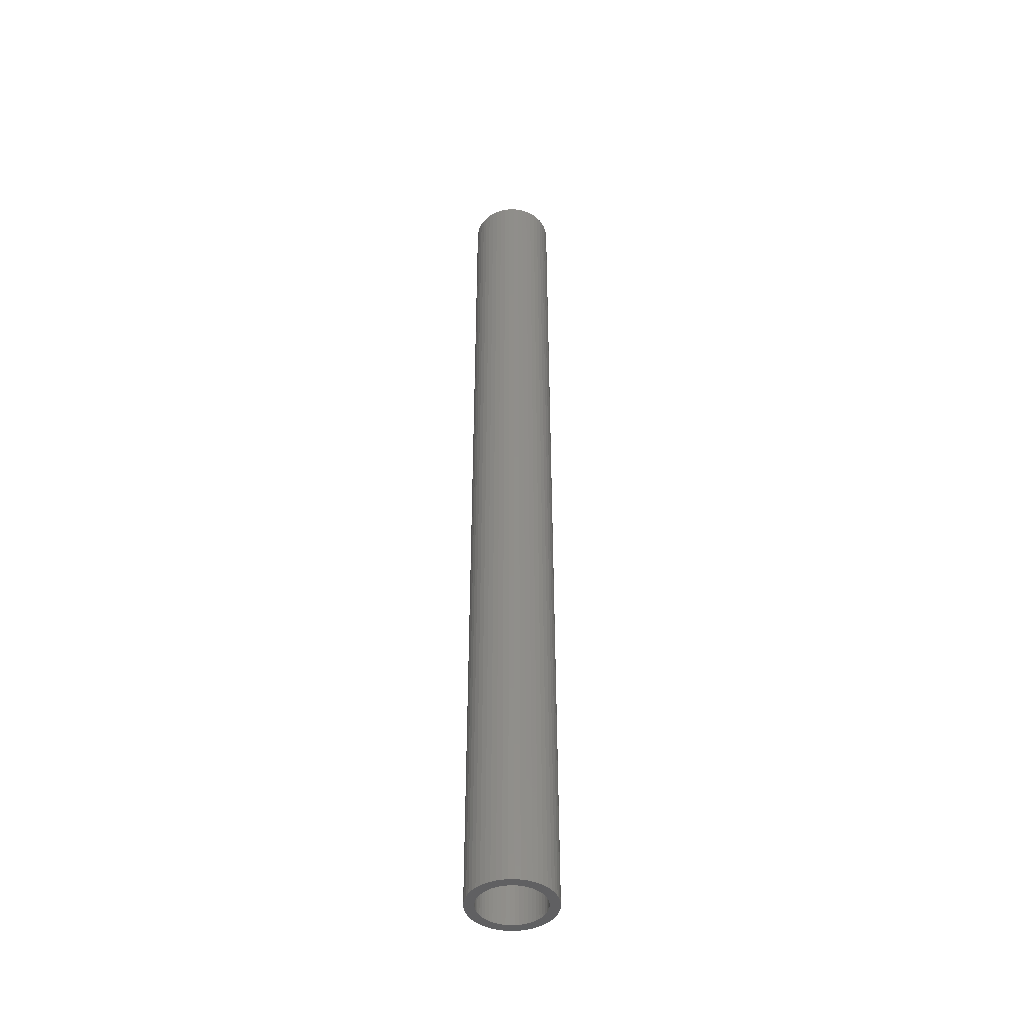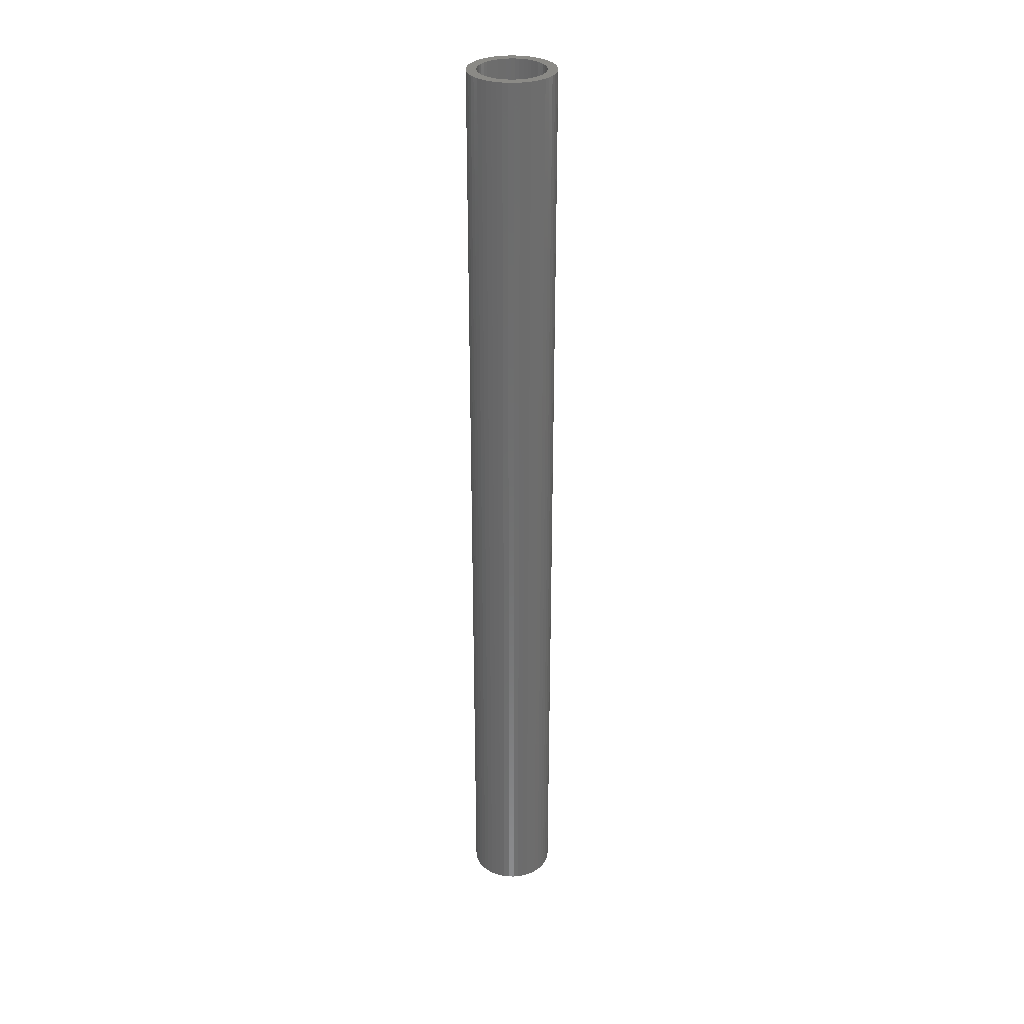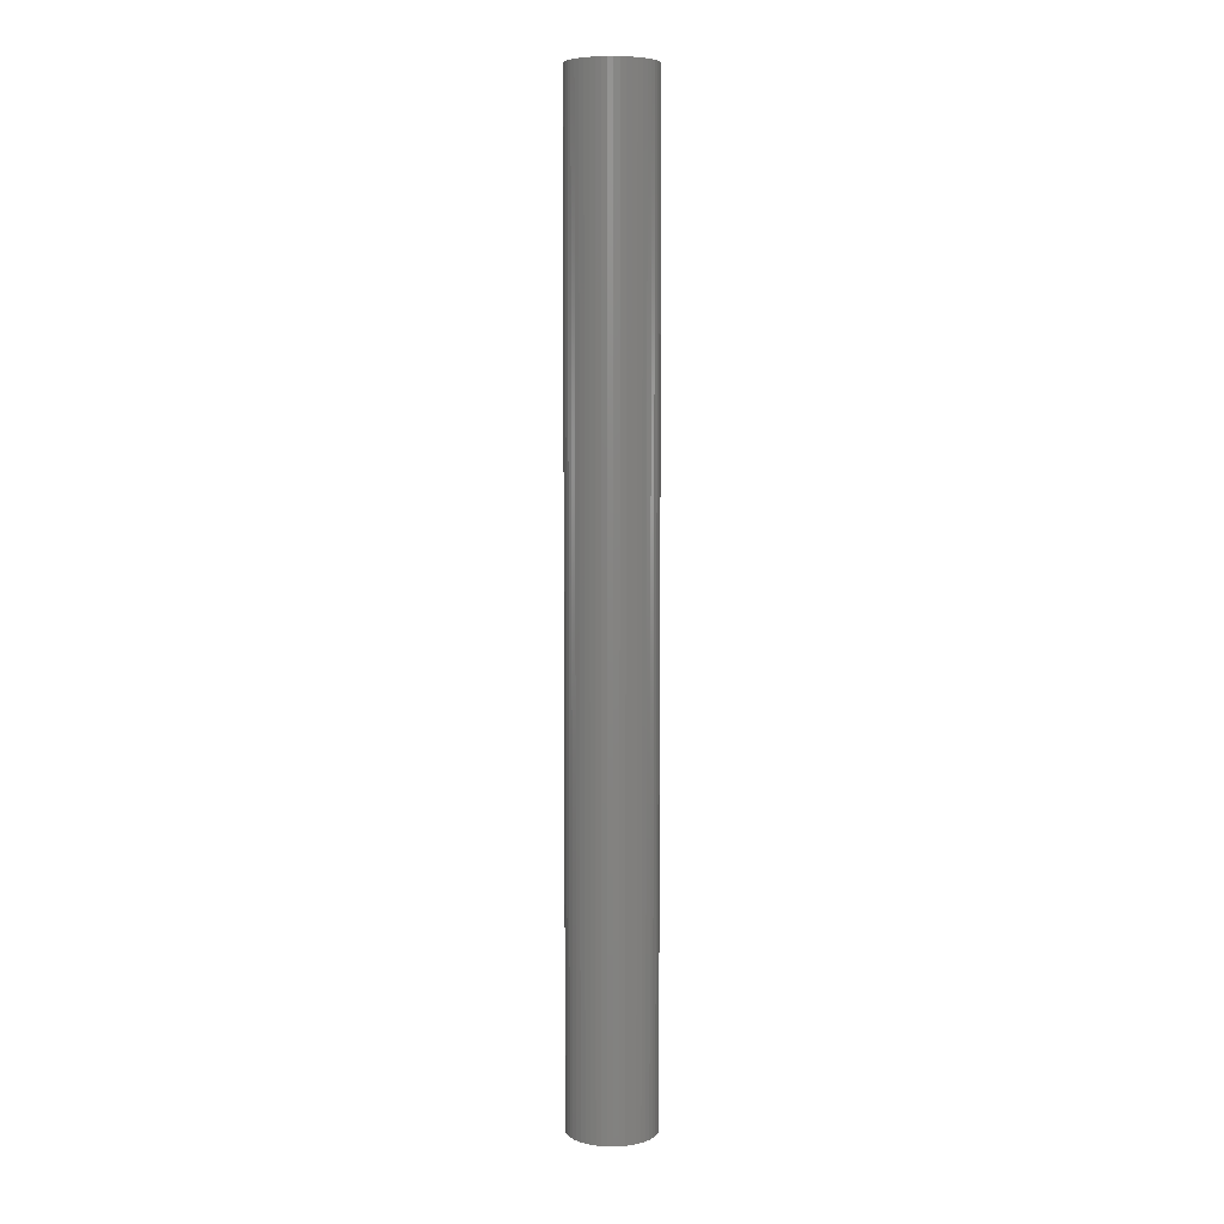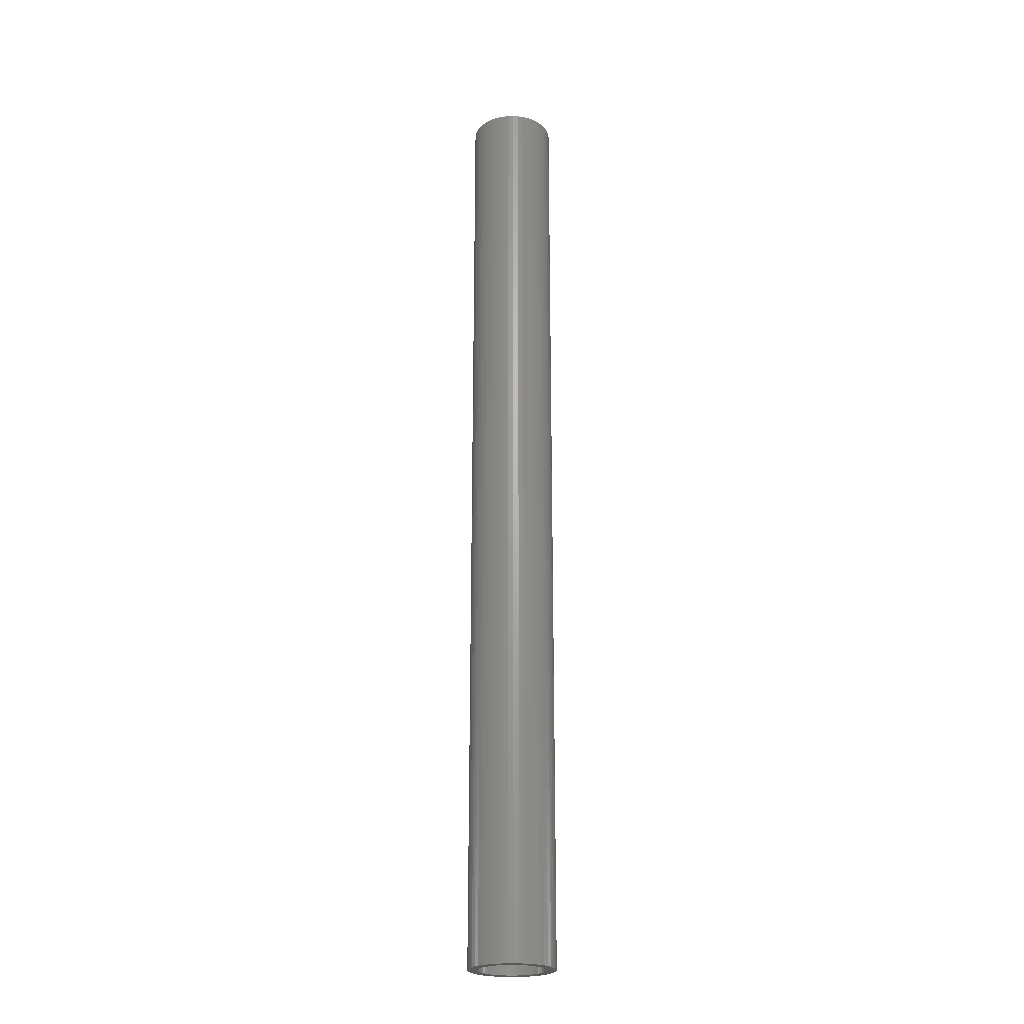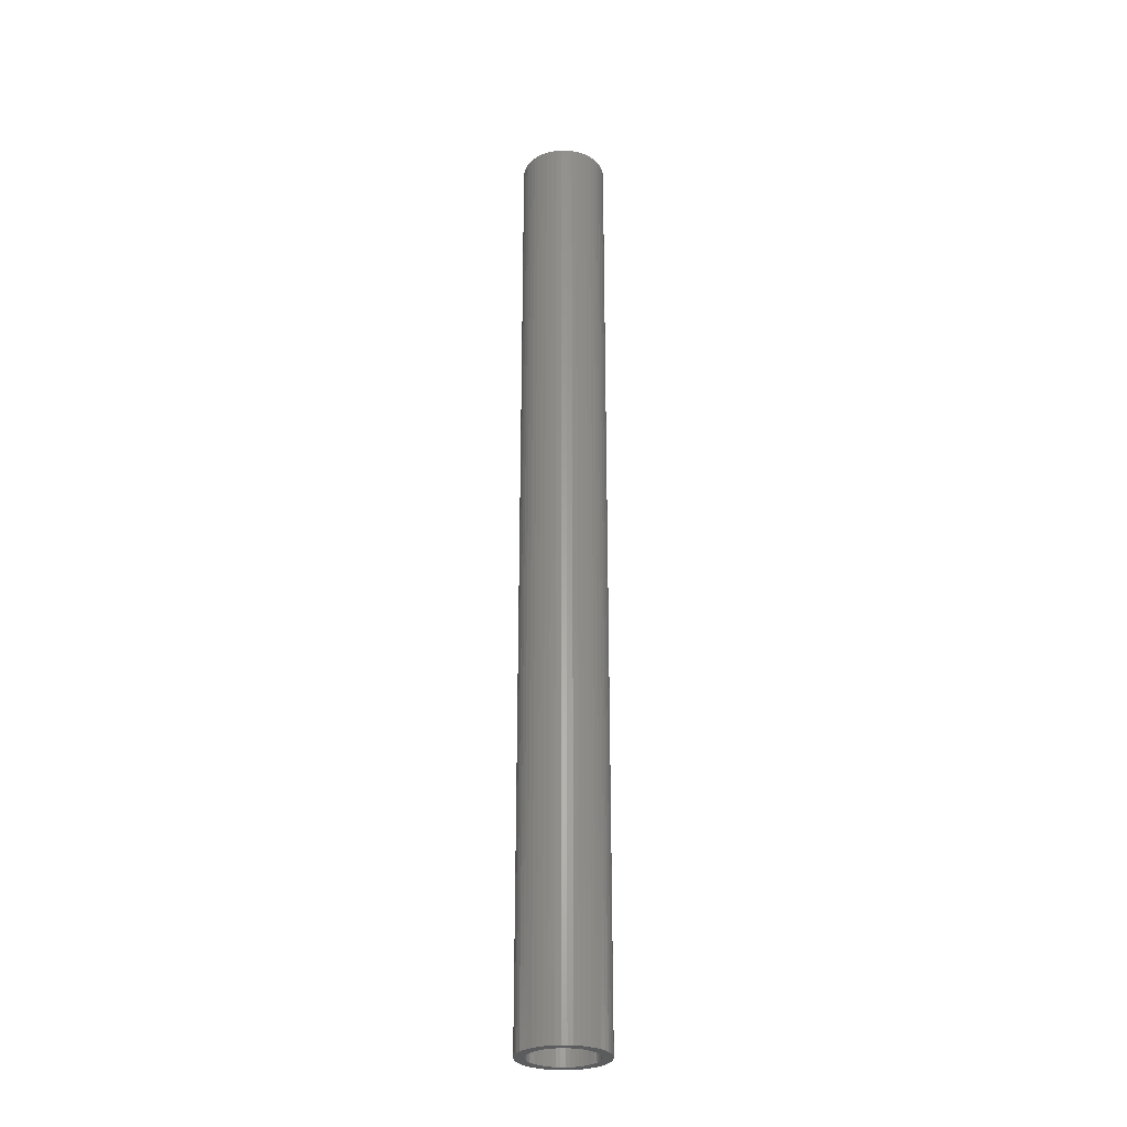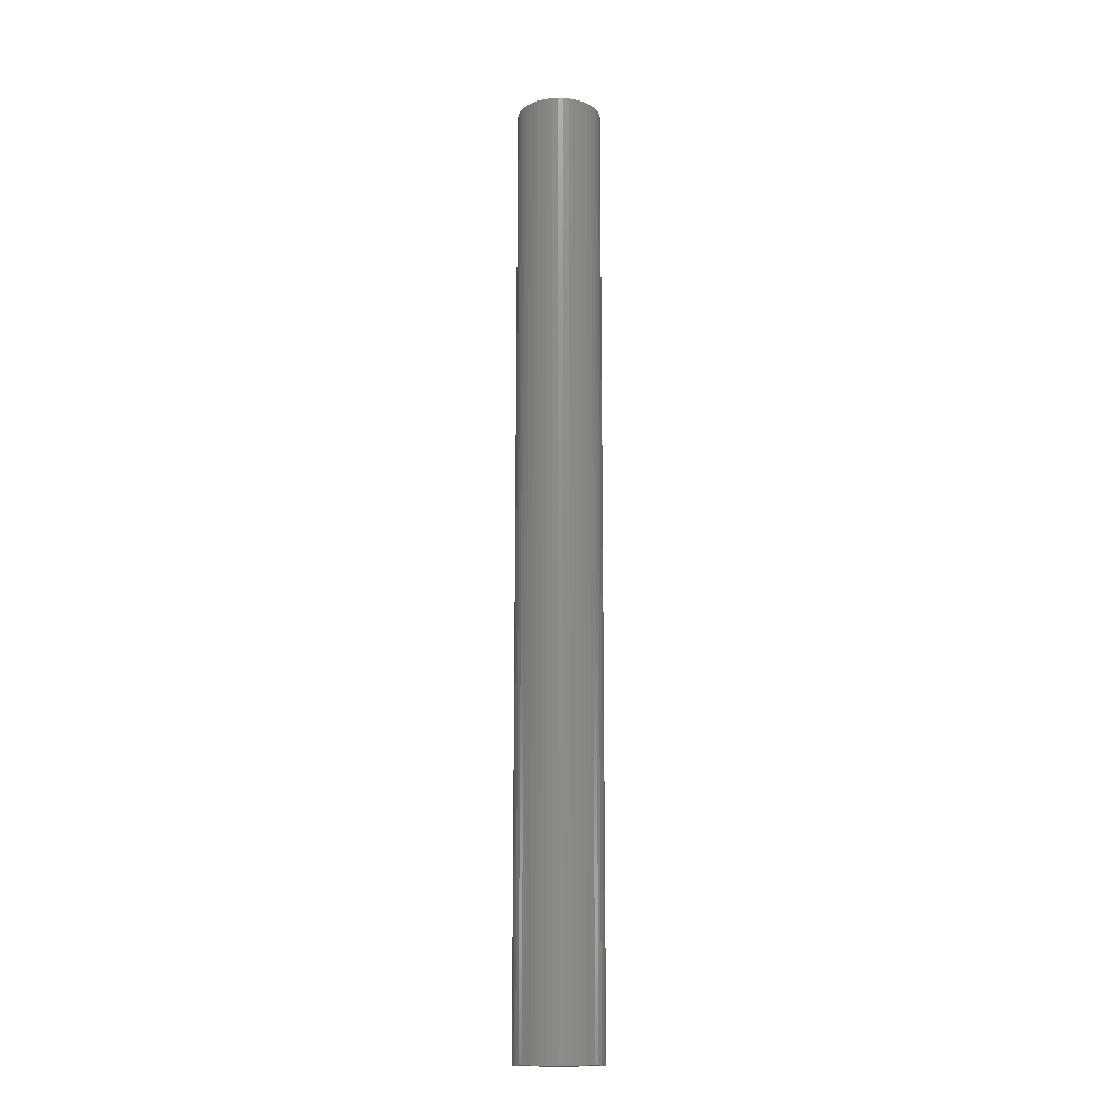
<metadata>
{"format":"stl","ext":"stl","renderer":"f3d","projection":"perspective","resolution":1024,"background":"white","views":[{"elev":-43.8,"azim":-179.3,"up":"+Z"},{"elev":30.9,"azim":-42.0,"up":"+Z"},{"elev":6.5,"azim":-55.9,"up":"+Z"},{"elev":-23.3,"azim":-127.9,"up":"+Z"},{"elev":-28.4,"azim":71.3,"up":"+Z"},{"elev":-15.8,"azim":26.4,"up":"+Z"}]}
</metadata>
<code>
# stl→obj: 200 verts, 400 faces
v 1.75 0 19.5
v 1.736 0.2193 -19.5
v 1.736 0.2193 19.5
v 1.75 0 -19.5
v -1.75 0 -19.5
v -1.736 0.2193 19.5
v -1.736 0.2193 -19.5
v -1.75 0 19.5
v 0.1099 1.747 -19.5
v -0.1099 1.747 19.5
v 0.1099 1.747 19.5
v -0.1099 1.747 -19.5
v -0.1099 -1.747 -19.5
v 0.1099 -1.747 19.5
v -0.1099 -1.747 19.5
v 0.1099 -1.747 -19.5
v 1.276 1.198 -19.5
v 1.115 1.348 19.5
v 1.276 1.198 19.5
v 1.115 1.348 -19.5
v -1.115 1.348 -19.5
v -1.276 1.198 19.5
v -1.115 1.348 19.5
v -1.276 1.198 -19.5
v -0.5408 1.664 -19.5
v -0.7451 1.583 19.5
v -0.5408 1.664 19.5
v -0.7451 1.583 -19.5
v 1.534 -0.8431 19.5
v 1.627 -0.6442 -19.5
v 1.627 -0.6442 19.5
v 1.534 -0.8431 -19.5
v 1.627 0.6442 19.5
v 1.534 0.8431 -19.5
v 1.534 0.8431 19.5
v 1.627 0.6442 -19.5
v 0.7451 1.583 -19.5
v 0.5408 1.664 19.5
v 0.7451 1.583 19.5
v 0.5408 1.664 -19.5
v 0.9377 1.478 19.5
v 0.9377 1.478 -19.5
v -1.627 0.6442 -19.5
v -1.534 0.8431 19.5
v -1.534 0.8431 -19.5
v -1.627 0.6442 19.5
v -1.416 1.029 -19.5
v -1.416 1.029 19.5
v 1.35 0 19.5
v 1.339 0.1692 19.5
v 1.695 0.4352 19.5
v 1.736 -0.2193 19.5
v 1.308 0.3357 19.5
v 1.339 -0.1692 19.5
v 1.255 0.497 19.5
v 1.695 -0.4352 19.5
v 1.183 0.6504 19.5
v 1.416 1.029 19.5
v 1.308 -0.3357 19.5
v 1.092 0.7935 19.5
v 0.9841 0.9241 19.5
v 0.8605 1.04 19.5
v 0.7234 1.14 19.5
v 0.5748 1.222 19.5
v 0.4172 1.284 19.5
v 0.3279 1.719 19.5
v 0.253 1.326 19.5
v 0.08477 1.347 19.5
v -0.08477 1.347 19.5
v -0.253 1.326 19.5
v -0.3279 1.719 19.5
v -0.4172 1.284 19.5
v -0.5748 1.222 19.5
v -0.7234 1.14 19.5
v -0.9377 1.478 19.5
v -0.8605 1.04 19.5
v -0.9841 0.9241 19.5
v -1.092 0.7935 19.5
v -1.183 0.6504 19.5
v -1.255 0.497 19.5
v -1.308 0.3357 19.5
v 1.255 -0.497 19.5
v 1.183 -0.6504 19.5
v 1.416 -1.029 19.5
v 1.092 -0.7935 19.5
v 1.276 -1.198 19.5
v 0.9841 -0.9241 19.5
v 1.115 -1.348 19.5
v 0.8605 -1.04 19.5
v 0.9377 -1.478 19.5
v 0.7234 -1.14 19.5
v 0.7451 -1.583 19.5
v 0.5748 -1.222 19.5
v 0.5408 -1.664 19.5
v 0.4172 -1.284 19.5
v 0.3279 -1.719 19.5
v 0.253 -1.326 19.5
v 0.08477 -1.347 19.5
v -0.08477 -1.347 19.5
v -0.253 -1.326 19.5
v -0.3279 -1.719 19.5
v -0.4172 -1.284 19.5
v -0.5408 -1.664 19.5
v -0.5748 -1.222 19.5
v -0.7451 -1.583 19.5
v -0.7234 -1.14 19.5
v -0.9377 -1.478 19.5
v -0.8605 -1.04 19.5
v -1.115 -1.348 19.5
v -0.9841 -0.9241 19.5
v -1.276 -1.198 19.5
v -1.092 -0.7935 19.5
v -1.416 -1.029 19.5
v -1.183 -0.6504 19.5
v -1.534 -0.8431 19.5
v -1.255 -0.497 19.5
v -1.627 -0.6442 19.5
v -1.308 -0.3357 19.5
v -1.695 -0.4352 19.5
v -1.339 -0.1692 19.5
v -1.736 -0.2193 19.5
v -1.35 0 19.5
v -1.695 0.4352 19.5
v -1.339 0.1692 19.5
v -0.9377 1.478 -19.5
v -0.3279 1.719 -19.5
v 1.35 0 -19.5
v 1.736 -0.2193 -19.5
v 1.339 -0.1692 -19.5
v 1.695 -0.4352 -19.5
v 1.308 -0.3357 -19.5
v 1.339 0.1692 -19.5
v 1.255 -0.497 -19.5
v 1.695 0.4352 -19.5
v 1.183 -0.6504 -19.5
v 1.416 -1.029 -19.5
v 1.308 0.3357 -19.5
v 1.092 -0.7935 -19.5
v 1.276 -1.198 -19.5
v 0.9841 -0.9241 -19.5
v 1.115 -1.348 -19.5
v 0.8605 -1.04 -19.5
v 0.9377 -1.478 -19.5
v 0.7234 -1.14 -19.5
v 0.7451 -1.583 -19.5
v 0.5748 -1.222 -19.5
v 0.5408 -1.664 -19.5
v 0.4172 -1.284 -19.5
v 0.3279 -1.719 -19.5
v 0.253 -1.326 -19.5
v 0.08477 -1.347 -19.5
v -0.08477 -1.347 -19.5
v -0.253 -1.326 -19.5
v -0.3279 -1.719 -19.5
v -0.4172 -1.284 -19.5
v -0.5408 -1.664 -19.5
v -0.5748 -1.222 -19.5
v -0.7451 -1.583 -19.5
v -0.7234 -1.14 -19.5
v -0.9377 -1.478 -19.5
v -0.8605 -1.04 -19.5
v -1.115 -1.348 -19.5
v -0.9841 -0.9241 -19.5
v -1.276 -1.198 -19.5
v -1.092 -0.7935 -19.5
v -1.416 -1.029 -19.5
v -1.183 -0.6504 -19.5
v -1.534 -0.8431 -19.5
v -1.255 -0.497 -19.5
v -1.627 -0.6442 -19.5
v -1.308 -0.3357 -19.5
v 1.255 0.497 -19.5
v 1.183 0.6504 -19.5
v 1.416 1.029 -19.5
v 1.092 0.7935 -19.5
v 0.9841 0.9241 -19.5
v 0.8605 1.04 -19.5
v 0.7234 1.14 -19.5
v 0.5748 1.222 -19.5
v 0.4172 1.284 -19.5
v 0.3279 1.719 -19.5
v 0.253 1.326 -19.5
v 0.08477 1.347 -19.5
v -0.08477 1.347 -19.5
v -0.253 1.326 -19.5
v -0.4172 1.284 -19.5
v -0.5748 1.222 -19.5
v -0.7234 1.14 -19.5
v -0.8605 1.04 -19.5
v -0.9841 0.9241 -19.5
v -1.092 0.7935 -19.5
v -1.183 0.6504 -19.5
v -1.255 0.497 -19.5
v -1.308 0.3357 -19.5
v -1.695 0.4352 -19.5
v -1.339 0.1692 -19.5
v -1.35 0 -19.5
v -1.695 -0.4352 -19.5
v -1.339 -0.1692 -19.5
v -1.736 -0.2193 -19.5
f 1 2 3
f 2 1 4
f 5 6 7
f 6 5 8
f 9 10 11
f 10 9 12
f 13 14 15
f 14 13 16
f 17 18 19
f 18 17 20
f 21 22 23
f 22 21 24
f 25 26 27
f 26 25 28
f 29 30 31
f 30 29 32
f 33 34 35
f 34 33 36
f 37 38 39
f 38 37 40
f 20 41 18
f 41 20 42
f 43 44 45
f 44 43 46
f 47 22 24
f 22 47 48
f 49 1 3
f 50 3 51
f 1 49 52
f 53 51 33
f 54 52 49
f 55 33 35
f 52 54 56
f 57 35 58
f 59 56 54
f 56 59 31
f 3 50 49
f 51 53 50
f 60 58 19
f 33 55 53
f 35 57 55
f 61 19 18
f 58 60 57
f 19 61 60
f 62 18 41
f 18 62 61
f 63 41 39
f 41 63 62
f 39 64 63
f 38 64 39
f 38 65 64
f 66 65 38
f 66 67 65
f 11 67 66
f 11 68 67
f 11 69 68
f 10 69 11
f 10 70 69
f 71 70 10
f 71 72 70
f 27 72 71
f 27 73 72
f 26 73 27
f 73 26 74
f 75 74 26
f 74 75 76
f 23 76 75
f 76 23 77
f 22 77 23
f 77 22 78
f 48 78 22
f 78 48 79
f 44 79 48
f 79 44 80
f 46 80 44
f 80 46 81
f 82 31 59
f 31 82 29
f 83 29 82
f 29 83 84
f 85 84 83
f 84 85 86
f 87 86 85
f 86 87 88
f 89 88 87
f 88 89 90
f 91 90 89
f 90 91 92
f 93 92 91
f 93 94 92
f 95 94 93
f 95 96 94
f 97 96 95
f 97 14 96
f 98 14 97
f 99 14 98
f 99 15 14
f 100 15 99
f 100 101 15
f 102 101 100
f 102 103 101
f 104 103 102
f 105 104 106
f 104 105 103
f 107 106 108
f 106 107 105
f 109 108 110
f 111 110 112
f 108 109 107
f 113 112 114
f 115 114 116
f 110 111 109
f 117 116 118
f 119 118 120
f 121 120 122
f 123 81 46
f 112 113 111
f 81 123 124
f 114 115 113
f 6 124 123
f 116 117 115
f 124 6 122
f 118 119 117
f 8 122 6
f 120 121 119
f 122 8 121
f 28 75 26
f 75 28 125
f 126 27 71
f 27 126 25
f 127 4 128
f 129 128 130
f 4 127 2
f 131 130 30
f 132 2 127
f 133 30 32
f 2 132 134
f 135 32 136
f 137 134 132
f 134 137 36
f 128 129 127
f 130 131 129
f 138 136 139
f 30 133 131
f 32 135 133
f 140 139 141
f 136 138 135
f 139 140 138
f 142 141 143
f 141 142 140
f 144 143 145
f 143 144 142
f 145 146 144
f 147 146 145
f 147 148 146
f 149 148 147
f 149 150 148
f 16 150 149
f 16 151 150
f 16 152 151
f 13 152 16
f 13 153 152
f 154 153 13
f 154 155 153
f 156 155 154
f 156 157 155
f 158 157 156
f 157 158 159
f 160 159 158
f 159 160 161
f 162 161 160
f 161 162 163
f 164 163 162
f 163 164 165
f 166 165 164
f 165 166 167
f 168 167 166
f 167 168 169
f 170 169 168
f 169 170 171
f 172 36 137
f 36 172 34
f 173 34 172
f 34 173 174
f 175 174 173
f 174 175 17
f 176 17 175
f 17 176 20
f 177 20 176
f 20 177 42
f 178 42 177
f 42 178 37
f 179 37 178
f 179 40 37
f 180 40 179
f 180 181 40
f 182 181 180
f 182 9 181
f 183 9 182
f 184 9 183
f 184 12 9
f 185 12 184
f 185 126 12
f 186 126 185
f 186 25 126
f 187 25 186
f 28 187 188
f 187 28 25
f 125 188 189
f 188 125 28
f 21 189 190
f 24 190 191
f 189 21 125
f 47 191 192
f 45 192 193
f 190 24 21
f 43 193 194
f 195 194 196
f 7 196 197
f 198 171 170
f 191 47 24
f 171 198 199
f 192 45 47
f 200 199 198
f 193 43 45
f 199 200 197
f 194 195 43
f 5 197 200
f 196 7 195
f 197 5 7
f 147 92 94
f 92 147 145
f 51 36 33
f 36 51 134
f 3 134 51
f 134 3 2
f 58 17 19
f 17 58 174
f 35 174 58
f 174 35 34
f 40 66 38
f 66 40 181
f 181 11 66
f 11 181 9
f 42 39 41
f 39 42 37
f 45 48 47
f 48 45 44
f 195 46 43
f 46 195 123
f 7 123 195
f 123 7 6
f 125 23 75
f 23 125 21
f 12 71 10
f 71 12 126
f 52 4 1
f 4 52 128
f 86 136 84
f 136 86 139
f 168 117 170
f 117 168 115
f 164 113 166
f 113 164 111
f 145 90 92
f 90 145 143
f 31 130 56
f 130 31 30
f 84 32 29
f 32 84 136
f 198 121 200
f 121 198 119
f 200 8 5
f 8 200 121
f 170 119 198
f 119 170 117
f 143 88 90
f 88 143 141
f 149 94 96
f 94 149 147
f 16 96 14
f 96 16 149
f 56 128 52
f 128 56 130
f 154 15 101
f 15 154 13
f 158 103 105
f 103 158 156
f 156 101 103
f 101 156 154
f 166 115 168
f 115 166 113
f 141 86 88
f 86 141 139
f 160 105 107
f 105 160 158
f 162 107 109
f 107 162 160
f 164 109 111
f 109 164 162
f 127 50 132
f 50 127 49
f 122 196 124
f 196 122 197
f 184 68 69
f 68 184 183
f 151 99 98
f 99 151 152
f 177 61 62
f 61 177 176
f 190 76 77
f 76 190 189
f 187 72 73
f 72 187 186
f 138 83 135
f 83 138 85
f 172 57 173
f 57 172 55
f 132 53 137
f 53 132 50
f 173 60 175
f 60 173 57
f 180 64 65
f 64 180 179
f 178 62 63
f 62 178 177
f 80 192 79
f 192 80 193
f 79 191 78
f 191 79 192
f 189 74 76
f 74 189 188
f 186 70 72
f 70 186 185
f 146 95 93
f 95 146 148
f 137 55 172
f 55 137 53
f 175 61 176
f 61 175 60
f 182 65 67
f 65 182 180
f 183 67 68
f 67 183 182
f 179 63 64
f 63 179 178
f 78 190 77
f 190 78 191
f 81 193 80
f 193 81 194
f 124 194 81
f 194 124 196
f 188 73 74
f 73 188 187
f 185 69 70
f 69 185 184
f 129 49 127
f 49 129 54
f 140 85 138
f 85 140 87
f 112 167 114
f 167 112 165
f 114 169 116
f 169 114 167
f 120 197 122
f 197 120 199
f 144 93 91
f 93 144 146
f 131 54 129
f 54 131 59
f 142 91 89
f 91 142 144
f 140 89 87
f 89 140 142
f 135 82 133
f 82 135 83
f 155 104 102
f 104 155 157
f 110 165 112
f 165 110 163
f 133 59 131
f 59 133 82
f 152 100 99
f 100 152 153
f 159 108 106
f 108 159 161
f 153 102 100
f 102 153 155
f 161 110 108
f 110 161 163
f 116 171 118
f 171 116 169
f 118 199 120
f 199 118 171
f 148 97 95
f 97 148 150
f 150 98 97
f 98 150 151
f 157 106 104
f 106 157 159

</code>
